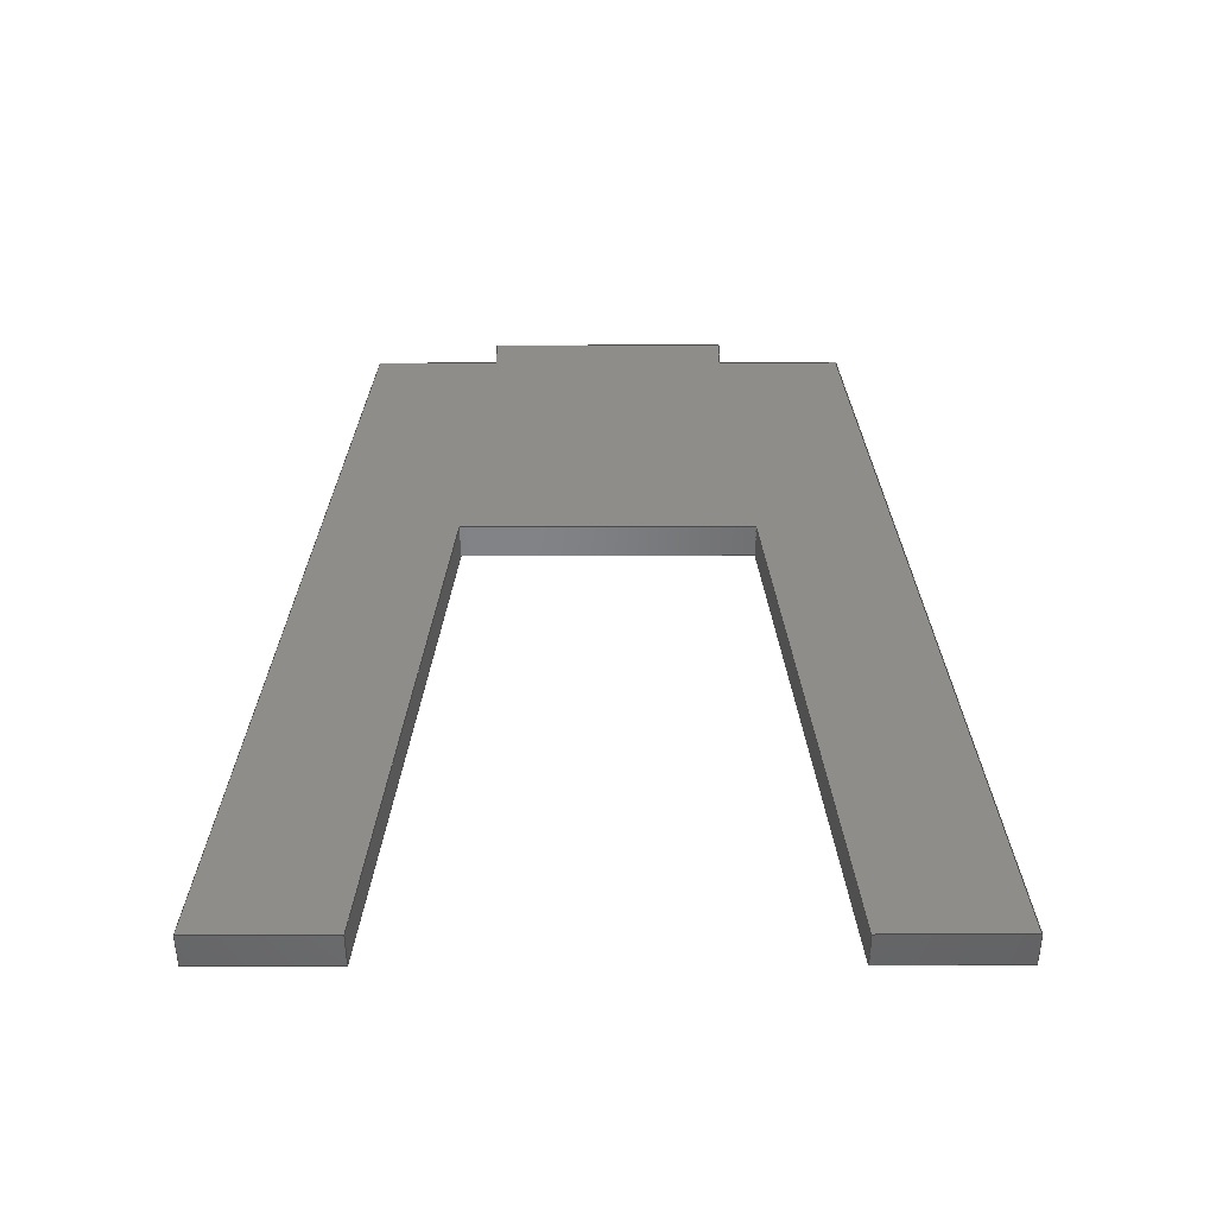
<metadata>
{"format":"step","ext":"step","renderer":"f3d","projection":"perspective","resolution":1024,"background":"white","views":[{"elev":-51.2,"azim":90.1,"up":"+Y"}]}
</metadata>
<code>
ISO-10303-21;
DATA;
#1=MECHANICAL_DESIGN_GEOMETRIC_PRESENTATION_REPRESENTATION('',(#4),#438);
#2=SHAPE_REPRESENTATION_RELATIONSHIP('SRR','None',#445,#3);
#3=ADVANCED_BREP_SHAPE_REPRESENTATION('',(#5),#437);
#4=STYLED_ITEM('',(#455),#5);
#5=MANIFOLD_SOLID_BREP('Body1',#266);
#6=FACE_OUTER_BOUND('',#20,.T.);
#7=FACE_OUTER_BOUND('',#21,.T.);
#8=FACE_OUTER_BOUND('',#22,.T.);
#9=FACE_OUTER_BOUND('',#23,.T.);
#10=FACE_OUTER_BOUND('',#24,.T.);
#11=FACE_OUTER_BOUND('',#25,.T.);
#12=FACE_OUTER_BOUND('',#26,.T.);
#13=FACE_OUTER_BOUND('',#27,.T.);
#14=FACE_OUTER_BOUND('',#28,.T.);
#15=FACE_OUTER_BOUND('',#29,.T.);
#16=FACE_OUTER_BOUND('',#30,.T.);
#17=FACE_OUTER_BOUND('',#31,.T.);
#18=FACE_OUTER_BOUND('',#32,.T.);
#19=FACE_OUTER_BOUND('',#33,.T.);
#20=EDGE_LOOP('',(#166,#167,#168,#169,#170,#171,#172,#173,#174,#175,#176,
#177));
#21=EDGE_LOOP('',(#178,#179,#180,#181));
#22=EDGE_LOOP('',(#182,#183,#184,#185));
#23=EDGE_LOOP('',(#186,#187,#188,#189));
#24=EDGE_LOOP('',(#190,#191,#192,#193));
#25=EDGE_LOOP('',(#194,#195,#196,#197));
#26=EDGE_LOOP('',(#198,#199,#200,#201));
#27=EDGE_LOOP('',(#202,#203,#204,#205));
#28=EDGE_LOOP('',(#206,#207,#208,#209));
#29=EDGE_LOOP('',(#210,#211,#212,#213));
#30=EDGE_LOOP('',(#214,#215,#216,#217));
#31=EDGE_LOOP('',(#218,#219,#220,#221));
#32=EDGE_LOOP('',(#222,#223,#224,#225));
#33=EDGE_LOOP('',(#226,#227,#228,#229,#230,#231,#232,#233,#234,#235,#236,
#237));
#34=LINE('',#364,#70);
#35=LINE('',#366,#71);
#36=LINE('',#368,#72);
#37=LINE('',#370,#73);
#38=LINE('',#372,#74);
#39=LINE('',#374,#75);
#40=LINE('',#376,#76);
#41=LINE('',#378,#77);
#42=LINE('',#380,#78);
#43=LINE('',#382,#79);
#44=LINE('',#384,#80);
#45=LINE('',#385,#81);
#46=LINE('',#388,#82);
#47=LINE('',#390,#83);
#48=LINE('',#391,#84);
#49=LINE('',#394,#85);
#50=LINE('',#395,#86);
#51=LINE('',#398,#87);
#52=LINE('',#399,#88);
#53=LINE('',#402,#89);
#54=LINE('',#403,#90);
#55=LINE('',#406,#91);
#56=LINE('',#407,#92);
#57=LINE('',#410,#93);
#58=LINE('',#411,#94);
#59=LINE('',#414,#95);
#60=LINE('',#415,#96);
#61=LINE('',#418,#97);
#62=LINE('',#419,#98);
#63=LINE('',#422,#99);
#64=LINE('',#423,#100);
#65=LINE('',#426,#101);
#66=LINE('',#427,#102);
#67=LINE('',#430,#103);
#68=LINE('',#431,#104);
#69=LINE('',#433,#105);
#70=VECTOR('',#298,1);
#71=VECTOR('',#299,1);
#72=VECTOR('',#300,1);
#73=VECTOR('',#301,1);
#74=VECTOR('',#302,1);
#75=VECTOR('',#303,1);
#76=VECTOR('',#304,1);
#77=VECTOR('',#305,1);
#78=VECTOR('',#306,1);
#79=VECTOR('',#307,1);
#80=VECTOR('',#308,1);
#81=VECTOR('',#309,1);
#82=VECTOR('',#312,1);
#83=VECTOR('',#313,1);
#84=VECTOR('',#314,1);
#85=VECTOR('',#317,1);
#86=VECTOR('',#318,1);
#87=VECTOR('',#321,1);
#88=VECTOR('',#322,1);
#89=VECTOR('',#325,1);
#90=VECTOR('',#326,1);
#91=VECTOR('',#329,1);
#92=VECTOR('',#330,1);
#93=VECTOR('',#333,1);
#94=VECTOR('',#334,1);
#95=VECTOR('',#337,1);
#96=VECTOR('',#338,1);
#97=VECTOR('',#341,1);
#98=VECTOR('',#342,1);
#99=VECTOR('',#345,1);
#100=VECTOR('',#346,1);
#101=VECTOR('',#349,1);
#102=VECTOR('',#350,1);
#103=VECTOR('',#353,1);
#104=VECTOR('',#354,1);
#105=VECTOR('',#357,1);
#106=VERTEX_POINT('',#362);
#107=VERTEX_POINT('',#363);
#108=VERTEX_POINT('',#365);
#109=VERTEX_POINT('',#367);
#110=VERTEX_POINT('',#369);
#111=VERTEX_POINT('',#371);
#112=VERTEX_POINT('',#373);
#113=VERTEX_POINT('',#375);
#114=VERTEX_POINT('',#377);
#115=VERTEX_POINT('',#379);
#116=VERTEX_POINT('',#381);
#117=VERTEX_POINT('',#383);
#118=VERTEX_POINT('',#387);
#119=VERTEX_POINT('',#389);
#120=VERTEX_POINT('',#393);
#121=VERTEX_POINT('',#397);
#122=VERTEX_POINT('',#401);
#123=VERTEX_POINT('',#405);
#124=VERTEX_POINT('',#409);
#125=VERTEX_POINT('',#413);
#126=VERTEX_POINT('',#417);
#127=VERTEX_POINT('',#421);
#128=VERTEX_POINT('',#425);
#129=VERTEX_POINT('',#429);
#130=EDGE_CURVE('',#106,#107,#34,.T.);
#131=EDGE_CURVE('',#107,#108,#35,.T.);
#132=EDGE_CURVE('',#108,#109,#36,.T.);
#133=EDGE_CURVE('',#109,#110,#37,.T.);
#134=EDGE_CURVE('',#110,#111,#38,.T.);
#135=EDGE_CURVE('',#111,#112,#39,.T.);
#136=EDGE_CURVE('',#112,#113,#40,.T.);
#137=EDGE_CURVE('',#113,#114,#41,.T.);
#138=EDGE_CURVE('',#114,#115,#42,.T.);
#139=EDGE_CURVE('',#115,#116,#43,.T.);
#140=EDGE_CURVE('',#116,#117,#44,.T.);
#141=EDGE_CURVE('',#117,#106,#45,.T.);
#142=EDGE_CURVE('',#118,#107,#46,.T.);
#143=EDGE_CURVE('',#119,#118,#47,.T.);
#144=EDGE_CURVE('',#108,#119,#48,.T.);
#145=EDGE_CURVE('',#120,#119,#49,.T.);
#146=EDGE_CURVE('',#109,#120,#50,.T.);
#147=EDGE_CURVE('',#121,#120,#51,.T.);
#148=EDGE_CURVE('',#110,#121,#52,.T.);
#149=EDGE_CURVE('',#122,#121,#53,.T.);
#150=EDGE_CURVE('',#111,#122,#54,.T.);
#151=EDGE_CURVE('',#123,#122,#55,.T.);
#152=EDGE_CURVE('',#112,#123,#56,.T.);
#153=EDGE_CURVE('',#124,#123,#57,.T.);
#154=EDGE_CURVE('',#113,#124,#58,.T.);
#155=EDGE_CURVE('',#125,#124,#59,.T.);
#156=EDGE_CURVE('',#114,#125,#60,.T.);
#157=EDGE_CURVE('',#126,#125,#61,.T.);
#158=EDGE_CURVE('',#115,#126,#62,.T.);
#159=EDGE_CURVE('',#127,#126,#63,.T.);
#160=EDGE_CURVE('',#116,#127,#64,.T.);
#161=EDGE_CURVE('',#128,#127,#65,.T.);
#162=EDGE_CURVE('',#117,#128,#66,.T.);
#163=EDGE_CURVE('',#129,#128,#67,.T.);
#164=EDGE_CURVE('',#106,#129,#68,.T.);
#165=EDGE_CURVE('',#118,#129,#69,.T.);
#166=ORIENTED_EDGE('',*,*,#130,.T.);
#167=ORIENTED_EDGE('',*,*,#131,.T.);
#168=ORIENTED_EDGE('',*,*,#132,.T.);
#169=ORIENTED_EDGE('',*,*,#133,.T.);
#170=ORIENTED_EDGE('',*,*,#134,.T.);
#171=ORIENTED_EDGE('',*,*,#135,.T.);
#172=ORIENTED_EDGE('',*,*,#136,.T.);
#173=ORIENTED_EDGE('',*,*,#137,.T.);
#174=ORIENTED_EDGE('',*,*,#138,.T.);
#175=ORIENTED_EDGE('',*,*,#139,.T.);
#176=ORIENTED_EDGE('',*,*,#140,.T.);
#177=ORIENTED_EDGE('',*,*,#141,.T.);
#178=ORIENTED_EDGE('',*,*,#142,.F.);
#179=ORIENTED_EDGE('',*,*,#143,.F.);
#180=ORIENTED_EDGE('',*,*,#144,.F.);
#181=ORIENTED_EDGE('',*,*,#131,.F.);
#182=ORIENTED_EDGE('',*,*,#144,.T.);
#183=ORIENTED_EDGE('',*,*,#145,.F.);
#184=ORIENTED_EDGE('',*,*,#146,.F.);
#185=ORIENTED_EDGE('',*,*,#132,.F.);
#186=ORIENTED_EDGE('',*,*,#146,.T.);
#187=ORIENTED_EDGE('',*,*,#147,.F.);
#188=ORIENTED_EDGE('',*,*,#148,.F.);
#189=ORIENTED_EDGE('',*,*,#133,.F.);
#190=ORIENTED_EDGE('',*,*,#148,.T.);
#191=ORIENTED_EDGE('',*,*,#149,.F.);
#192=ORIENTED_EDGE('',*,*,#150,.F.);
#193=ORIENTED_EDGE('',*,*,#134,.F.);
#194=ORIENTED_EDGE('',*,*,#150,.T.);
#195=ORIENTED_EDGE('',*,*,#151,.F.);
#196=ORIENTED_EDGE('',*,*,#152,.F.);
#197=ORIENTED_EDGE('',*,*,#135,.F.);
#198=ORIENTED_EDGE('',*,*,#152,.T.);
#199=ORIENTED_EDGE('',*,*,#153,.F.);
#200=ORIENTED_EDGE('',*,*,#154,.F.);
#201=ORIENTED_EDGE('',*,*,#136,.F.);
#202=ORIENTED_EDGE('',*,*,#154,.T.);
#203=ORIENTED_EDGE('',*,*,#155,.F.);
#204=ORIENTED_EDGE('',*,*,#156,.F.);
#205=ORIENTED_EDGE('',*,*,#137,.F.);
#206=ORIENTED_EDGE('',*,*,#156,.T.);
#207=ORIENTED_EDGE('',*,*,#157,.F.);
#208=ORIENTED_EDGE('',*,*,#158,.F.);
#209=ORIENTED_EDGE('',*,*,#138,.F.);
#210=ORIENTED_EDGE('',*,*,#158,.T.);
#211=ORIENTED_EDGE('',*,*,#159,.F.);
#212=ORIENTED_EDGE('',*,*,#160,.F.);
#213=ORIENTED_EDGE('',*,*,#139,.F.);
#214=ORIENTED_EDGE('',*,*,#160,.T.);
#215=ORIENTED_EDGE('',*,*,#161,.F.);
#216=ORIENTED_EDGE('',*,*,#162,.F.);
#217=ORIENTED_EDGE('',*,*,#140,.F.);
#218=ORIENTED_EDGE('',*,*,#162,.T.);
#219=ORIENTED_EDGE('',*,*,#163,.F.);
#220=ORIENTED_EDGE('',*,*,#164,.F.);
#221=ORIENTED_EDGE('',*,*,#141,.F.);
#222=ORIENTED_EDGE('',*,*,#164,.T.);
#223=ORIENTED_EDGE('',*,*,#165,.F.);
#224=ORIENTED_EDGE('',*,*,#142,.T.);
#225=ORIENTED_EDGE('',*,*,#130,.F.);
#226=ORIENTED_EDGE('',*,*,#165,.T.);
#227=ORIENTED_EDGE('',*,*,#163,.T.);
#228=ORIENTED_EDGE('',*,*,#161,.T.);
#229=ORIENTED_EDGE('',*,*,#159,.T.);
#230=ORIENTED_EDGE('',*,*,#157,.T.);
#231=ORIENTED_EDGE('',*,*,#155,.T.);
#232=ORIENTED_EDGE('',*,*,#153,.T.);
#233=ORIENTED_EDGE('',*,*,#151,.T.);
#234=ORIENTED_EDGE('',*,*,#149,.T.);
#235=ORIENTED_EDGE('',*,*,#147,.T.);
#236=ORIENTED_EDGE('',*,*,#145,.T.);
#237=ORIENTED_EDGE('',*,*,#143,.T.);
#238=PLANE('',#280);
#239=PLANE('',#281);
#240=PLANE('',#282);
#241=PLANE('',#283);
#242=PLANE('',#284);
#243=PLANE('',#285);
#244=PLANE('',#286);
#245=PLANE('',#287);
#246=PLANE('',#288);
#247=PLANE('',#289);
#248=PLANE('',#290);
#249=PLANE('',#291);
#250=PLANE('',#292);
#251=PLANE('',#293);
#252=ADVANCED_FACE('',(#6),#238,.T.);
#253=ADVANCED_FACE('',(#7),#239,.T.);
#254=ADVANCED_FACE('',(#8),#240,.T.);
#255=ADVANCED_FACE('',(#9),#241,.T.);
#256=ADVANCED_FACE('',(#10),#242,.T.);
#257=ADVANCED_FACE('',(#11),#243,.T.);
#258=ADVANCED_FACE('',(#12),#244,.T.);
#259=ADVANCED_FACE('',(#13),#245,.T.);
#260=ADVANCED_FACE('',(#14),#246,.T.);
#261=ADVANCED_FACE('',(#15),#247,.T.);
#262=ADVANCED_FACE('',(#16),#248,.T.);
#263=ADVANCED_FACE('',(#17),#249,.T.);
#264=ADVANCED_FACE('',(#18),#250,.T.);
#265=ADVANCED_FACE('',(#19),#251,.T.);
#266=CLOSED_SHELL('',(#252,#253,#254,#255,#256,#257,#258,#259,#260,#261,
#262,#263,#264,#265));
#267=DERIVED_UNIT_ELEMENT(#269,1);
#268=DERIVED_UNIT_ELEMENT(#440,3);
#269=(
MASS_UNIT()
NAMED_UNIT(*)
SI_UNIT(.KILO.,.GRAM.)
);
#270=DERIVED_UNIT((#267,#268));
#271=MEASURE_REPRESENTATION_ITEM('density measure',
POSITIVE_RATIO_MEASURE(7850),#270);
#272=PROPERTY_DEFINITION_REPRESENTATION(#277,#274);
#273=PROPERTY_DEFINITION_REPRESENTATION(#278,#275);
#274=REPRESENTATION('material name',(#276),#437);
#275=REPRESENTATION('density',(#271),#437);
#276=DESCRIPTIVE_REPRESENTATION_ITEM('Steel','Steel');
#277=PROPERTY_DEFINITION('material property','material name',#447);
#278=PROPERTY_DEFINITION('material property','density of part',#447);
#279=AXIS2_PLACEMENT_3D('placement',#360,#294,#295);
#280=AXIS2_PLACEMENT_3D('',#361,#296,#297);
#281=AXIS2_PLACEMENT_3D('',#386,#310,#311);
#282=AXIS2_PLACEMENT_3D('',#392,#315,#316);
#283=AXIS2_PLACEMENT_3D('',#396,#319,#320);
#284=AXIS2_PLACEMENT_3D('',#400,#323,#324);
#285=AXIS2_PLACEMENT_3D('',#404,#327,#328);
#286=AXIS2_PLACEMENT_3D('',#408,#331,#332);
#287=AXIS2_PLACEMENT_3D('',#412,#335,#336);
#288=AXIS2_PLACEMENT_3D('',#416,#339,#340);
#289=AXIS2_PLACEMENT_3D('',#420,#343,#344);
#290=AXIS2_PLACEMENT_3D('',#424,#347,#348);
#291=AXIS2_PLACEMENT_3D('',#428,#351,#352);
#292=AXIS2_PLACEMENT_3D('',#432,#355,#356);
#293=AXIS2_PLACEMENT_3D('',#434,#358,#359);
#294=DIRECTION('axis',(0,0,1));
#295=DIRECTION('refdir',(1,0,0));
#296=DIRECTION('center_axis',(-1,0,0));
#297=DIRECTION('ref_axis',(0,0,1));
#298=DIRECTION('',(0,0.9931,0.1171));
#299=DIRECTION('',(0,4.731e-16,1));
#300=DIRECTION('',(0,-0.9931,0.1171));
#301=DIRECTION('',(0,0.0002115,1));
#302=DIRECTION('',(0,0.9931,-0.1171));
#303=DIRECTION('',(0,-6.123e-17,-1));
#304=DIRECTION('',(0,1,0));
#305=DIRECTION('',(0,0,-1));
#306=DIRECTION('',(0,-1,0));
#307=DIRECTION('',(0,6.123e-17,-1));
#308=DIRECTION('',(0,-0.9931,-0.1171));
#309=DIRECTION('',(0,-0.0002115,1));
#310=DIRECTION('center_axis',(0,-1,4.731e-16));
#311=DIRECTION('ref_axis',(0,-4.731e-16,-1));
#312=DIRECTION('',(-1,0,0));
#313=DIRECTION('',(0,-4.731e-16,-1));
#314=DIRECTION('',(1,0,0));
#315=DIRECTION('center_axis',(0,-0.1171,-0.9931));
#316=DIRECTION('ref_axis',(0,0.9931,-0.1171));
#317=DIRECTION('',(0,0.9931,-0.1171));
#318=DIRECTION('',(1,0,0));
#319=DIRECTION('center_axis',(0,-1,0.0002115));
#320=DIRECTION('ref_axis',(0,-0.0002115,-1));
#321=DIRECTION('',(0,-0.0002115,-1));
#322=DIRECTION('',(1,0,0));
#323=DIRECTION('center_axis',(0,0.1171,0.9931));
#324=DIRECTION('ref_axis',(0,-0.9931,0.1171));
#325=DIRECTION('',(0,-0.9931,0.1171));
#326=DIRECTION('',(1,0,0));
#327=DIRECTION('center_axis',(0,1,-6.123e-17));
#328=DIRECTION('ref_axis',(0,6.123e-17,1));
#329=DIRECTION('',(0,6.123e-17,1));
#330=DIRECTION('',(1,0,0));
#331=DIRECTION('center_axis',(0,0,1));
#332=DIRECTION('ref_axis',(0,-1,0));
#333=DIRECTION('',(0,-1,0));
#334=DIRECTION('',(1,0,0));
#335=DIRECTION('center_axis',(0,1,0));
#336=DIRECTION('ref_axis',(0,0,1));
#337=DIRECTION('',(0,0,1));
#338=DIRECTION('',(1,0,0));
#339=DIRECTION('center_axis',(0,0,-1));
#340=DIRECTION('ref_axis',(0,1,0));
#341=DIRECTION('',(0,1,0));
#342=DIRECTION('',(1,0,0));
#343=DIRECTION('center_axis',(0,1,6.123e-17));
#344=DIRECTION('ref_axis',(0,-6.123e-17,1));
#345=DIRECTION('',(0,-6.123e-17,1));
#346=DIRECTION('',(1,0,0));
#347=DIRECTION('center_axis',(0,0.1171,-0.9931));
#348=DIRECTION('ref_axis',(0,0.9931,0.1171));
#349=DIRECTION('',(0,0.9931,0.1171));
#350=DIRECTION('',(1,0,0));
#351=DIRECTION('center_axis',(0,-1,-0.0002115));
#352=DIRECTION('ref_axis',(0,0.0002115,-1));
#353=DIRECTION('',(0,0.0002115,-1));
#354=DIRECTION('',(1,0,0));
#355=DIRECTION('center_axis',(0,-0.1171,0.9931));
#356=DIRECTION('ref_axis',(0,-0.9931,-0.1171));
#357=DIRECTION('',(0,-0.9931,-0.1171));
#358=DIRECTION('center_axis',(1,0,0));
#359=DIRECTION('ref_axis',(0,0,-1));
#360=CARTESIAN_POINT('',(0,0,0));
#361=CARTESIAN_POINT('Origin',(-0.9144,-20.67,0));
#362=CARTESIAN_POINT('',(-0.9144,-43.17,-10.8));
#363=CARTESIAN_POINT('',(-0.9144,-15.24,-7.509));
#364=CARTESIAN_POINT('',(-0.9144,-15.24,-7.509));
#365=CARTESIAN_POINT('',(-0.9144,-15.24,7.509));
#366=CARTESIAN_POINT('',(-0.9144,-15.24,0));
#367=CARTESIAN_POINT('',(-0.9144,-43.17,10.8));
#368=CARTESIAN_POINT('',(-0.9144,-15.24,7.509));
#369=CARTESIAN_POINT('',(-0.9144,-43.17,17.79));
#370=CARTESIAN_POINT('',(-0.9144,-43.17,17.79));
#371=CARTESIAN_POINT('',(-0.9144,0,12.7));
#372=CARTESIAN_POINT('',(-0.9144,-43.17,17.79));
#373=CARTESIAN_POINT('',(-0.9144,0,6.233));
#374=CARTESIAN_POINT('',(-0.9144,7.777e-16,12.7));
#375=CARTESIAN_POINT('',(-0.9144,1.829,6.233));
#376=CARTESIAN_POINT('',(-0.9144,3.816e-16,6.233));
#377=CARTESIAN_POINT('',(-0.9144,1.829,-6.233));
#378=CARTESIAN_POINT('',(-0.9144,1.829,0.1172));
#379=CARTESIAN_POINT('',(-0.9144,0,-6.233));
#380=CARTESIAN_POINT('',(-0.9144,3.816e-16,-6.233));
#381=CARTESIAN_POINT('',(-0.9144,0,-12.7));
#382=CARTESIAN_POINT('',(-0.9144,7.777e-16,-12.7));
#383=CARTESIAN_POINT('',(-0.9144,-43.17,-17.79));
#384=CARTESIAN_POINT('',(-0.9144,-43.17,-17.79));
#385=CARTESIAN_POINT('',(-0.9144,-43.17,-17.79));
#386=CARTESIAN_POINT('Origin',(0,-15.24,7.509));
#387=CARTESIAN_POINT('',(0.9144,-15.24,-7.509));
#388=CARTESIAN_POINT('',(0,-15.24,-7.509));
#389=CARTESIAN_POINT('',(0.9144,-15.24,7.509));
#390=CARTESIAN_POINT('',(0.9144,-15.24,0));
#391=CARTESIAN_POINT('',(0,-15.24,7.509));
#392=CARTESIAN_POINT('Origin',(0,-43.17,10.8));
#393=CARTESIAN_POINT('',(0.9144,-43.17,10.8));
#394=CARTESIAN_POINT('',(0.9144,-15.24,7.509));
#395=CARTESIAN_POINT('',(0,-43.17,10.8));
#396=CARTESIAN_POINT('Origin',(0,-43.17,17.79));
#397=CARTESIAN_POINT('',(0.9144,-43.17,17.79));
#398=CARTESIAN_POINT('',(0.9144,-43.17,17.79));
#399=CARTESIAN_POINT('',(0,-43.17,17.79));
#400=CARTESIAN_POINT('Origin',(0,0,12.7));
#401=CARTESIAN_POINT('',(0.9144,0,12.7));
#402=CARTESIAN_POINT('',(0.9144,-43.17,17.79));
#403=CARTESIAN_POINT('',(0,0,12.7));
#404=CARTESIAN_POINT('Origin',(0,3.816e-16,6.233));
#405=CARTESIAN_POINT('',(0.9144,0,6.233));
#406=CARTESIAN_POINT('',(0.9144,7.777e-16,12.7));
#407=CARTESIAN_POINT('',(0,3.816e-16,6.233));
#408=CARTESIAN_POINT('Origin',(0,1.829,6.233));
#409=CARTESIAN_POINT('',(0.9144,1.829,6.233));
#410=CARTESIAN_POINT('',(0.9144,3.816e-16,6.233));
#411=CARTESIAN_POINT('',(0,1.829,6.233));
#412=CARTESIAN_POINT('Origin',(0,1.829,-6.233));
#413=CARTESIAN_POINT('',(0.9144,1.829,-6.233));
#414=CARTESIAN_POINT('',(0.9144,1.829,0.1172));
#415=CARTESIAN_POINT('',(0,1.829,-6.233));
#416=CARTESIAN_POINT('Origin',(0,3.816e-16,-6.233));
#417=CARTESIAN_POINT('',(0.9144,0,-6.233));
#418=CARTESIAN_POINT('',(0.9144,3.816e-16,-6.233));
#419=CARTESIAN_POINT('',(0,3.816e-16,-6.233));
#420=CARTESIAN_POINT('Origin',(0,7.777e-16,-12.7));
#421=CARTESIAN_POINT('',(0.9144,0,-12.7));
#422=CARTESIAN_POINT('',(0.9144,7.777e-16,-12.7));
#423=CARTESIAN_POINT('',(0,7.777e-16,-12.7));
#424=CARTESIAN_POINT('Origin',(0,-43.17,-17.79));
#425=CARTESIAN_POINT('',(0.9144,-43.17,-17.79));
#426=CARTESIAN_POINT('',(0.9144,-43.17,-17.79));
#427=CARTESIAN_POINT('',(0,-43.17,-17.79));
#428=CARTESIAN_POINT('Origin',(0,-43.17,-10.8));
#429=CARTESIAN_POINT('',(0.9144,-43.17,-10.8));
#430=CARTESIAN_POINT('',(0.9144,-43.17,-17.79));
#431=CARTESIAN_POINT('',(0,-43.17,-10.8));
#432=CARTESIAN_POINT('Origin',(0,-15.24,-7.509));
#433=CARTESIAN_POINT('',(0.9144,-15.24,-7.509));
#434=CARTESIAN_POINT('Origin',(0.9144,-20.67,0));
#435=UNCERTAINTY_MEASURE_WITH_UNIT(LENGTH_MEASURE(0.001),#439,
'DISTANCE_ACCURACY_VALUE',
'Maximum model space distance between geometric entities at asserted c
onnectivities');
#436=UNCERTAINTY_MEASURE_WITH_UNIT(LENGTH_MEASURE(0.001),#439,
'DISTANCE_ACCURACY_VALUE',
'Maximum model space distance between geometric entities at asserted c
onnectivities');
#437=(
GEOMETRIC_REPRESENTATION_CONTEXT(3)
GLOBAL_UNCERTAINTY_ASSIGNED_CONTEXT((#435))
GLOBAL_UNIT_ASSIGNED_CONTEXT((#439,#441,#442))
REPRESENTATION_CONTEXT('','3D')
);
#438=(
GEOMETRIC_REPRESENTATION_CONTEXT(3)
GLOBAL_UNCERTAINTY_ASSIGNED_CONTEXT((#436))
GLOBAL_UNIT_ASSIGNED_CONTEXT((#439,#441,#442))
REPRESENTATION_CONTEXT('','3D')
);
#439=(
LENGTH_UNIT()
NAMED_UNIT(*)
SI_UNIT(.CENTI.,.METRE.)
);
#440=(
LENGTH_UNIT()
NAMED_UNIT(*)
SI_UNIT($,.METRE.)
);
#441=(
NAMED_UNIT(*)
PLANE_ANGLE_UNIT()
SI_UNIT($,.RADIAN.)
);
#442=(
NAMED_UNIT(*)
SI_UNIT($,.STERADIAN.)
SOLID_ANGLE_UNIT()
);
#443=SHAPE_DEFINITION_REPRESENTATION(#444,#445);
#444=PRODUCT_DEFINITION_SHAPE('',$,#447);
#445=SHAPE_REPRESENTATION('',(#279),#437);
#446=PRODUCT_DEFINITION_CONTEXT('part definition',#451,'design');
#447=PRODUCT_DEFINITION('leg','leg',#448,#446);
#448=PRODUCT_DEFINITION_FORMATION('',$,#453);
#449=PRODUCT_RELATED_PRODUCT_CATEGORY('leg','leg',(#453));
#450=APPLICATION_PROTOCOL_DEFINITION('international standard',
'automotive_design',2009,#451);
#451=APPLICATION_CONTEXT(
'Core Data for Automotive Mechanical Design Process');
#452=PRODUCT_CONTEXT('part definition',#451,'mechanical');
#453=PRODUCT('leg','leg',$,(#452));
#454=PRESENTATION_STYLE_ASSIGNMENT((#456));
#455=PRESENTATION_STYLE_ASSIGNMENT((#457));
#456=SURFACE_STYLE_USAGE(.BOTH.,#458);
#457=SURFACE_STYLE_USAGE(.BOTH.,#459);
#458=SURFACE_SIDE_STYLE('',(#460));
#459=SURFACE_SIDE_STYLE('',(#461));
#460=SURFACE_STYLE_FILL_AREA(#462);
#461=SURFACE_STYLE_FILL_AREA(#463);
#462=FILL_AREA_STYLE('Steel - Satin',(#464));
#463=FILL_AREA_STYLE('Bamboo Light - Semigloss',(#465));
#464=FILL_AREA_STYLE_COLOUR('Steel - Satin',#466);
#465=FILL_AREA_STYLE_COLOUR('Bamboo Light - Semigloss',#467);
#466=COLOUR_RGB('Steel - Satin',0.6275,0.6275,0.6275);
#467=COLOUR_RGB('Bamboo Light - Semigloss',0,0,0);
ENDSEC;
END-ISO-10303-21;

</code>
